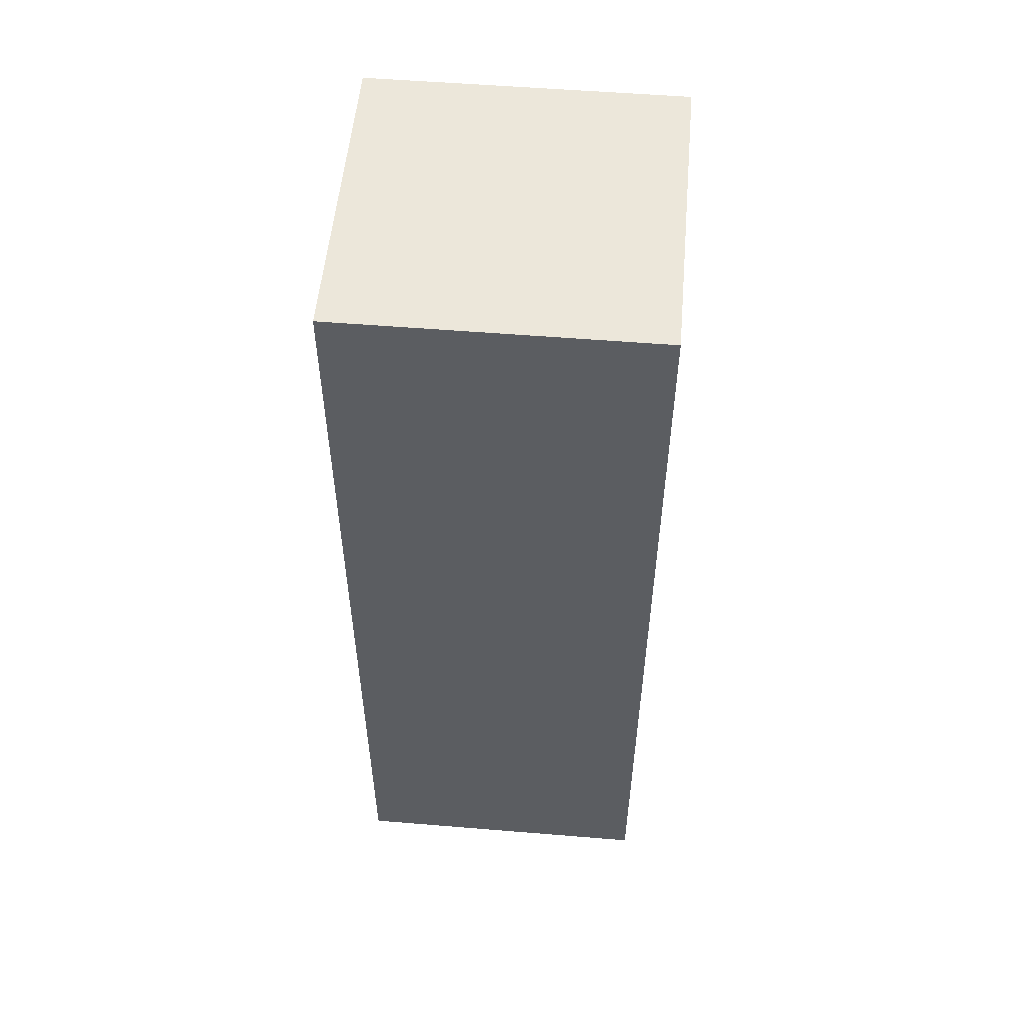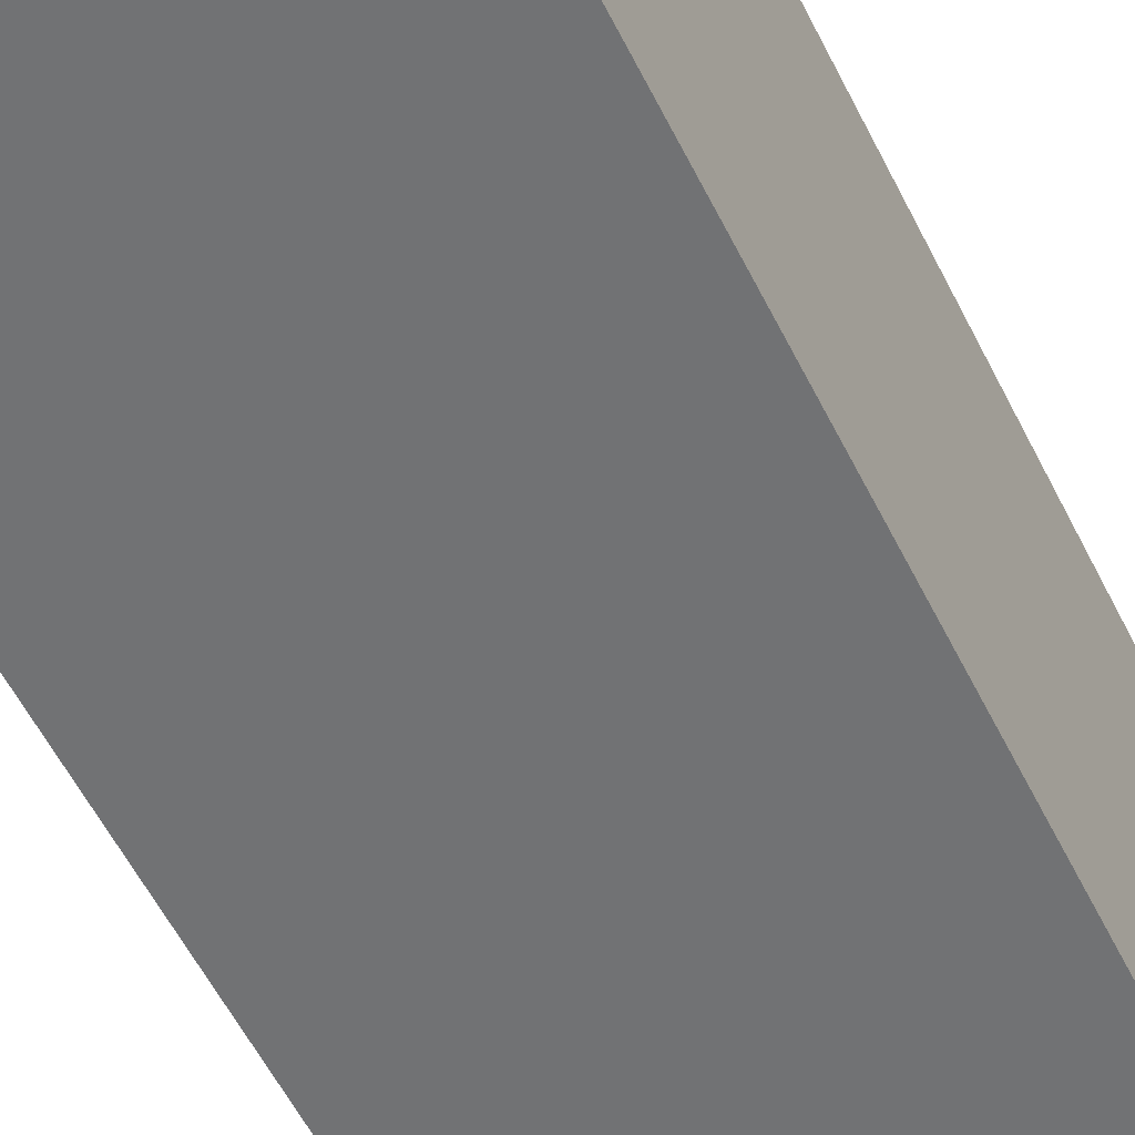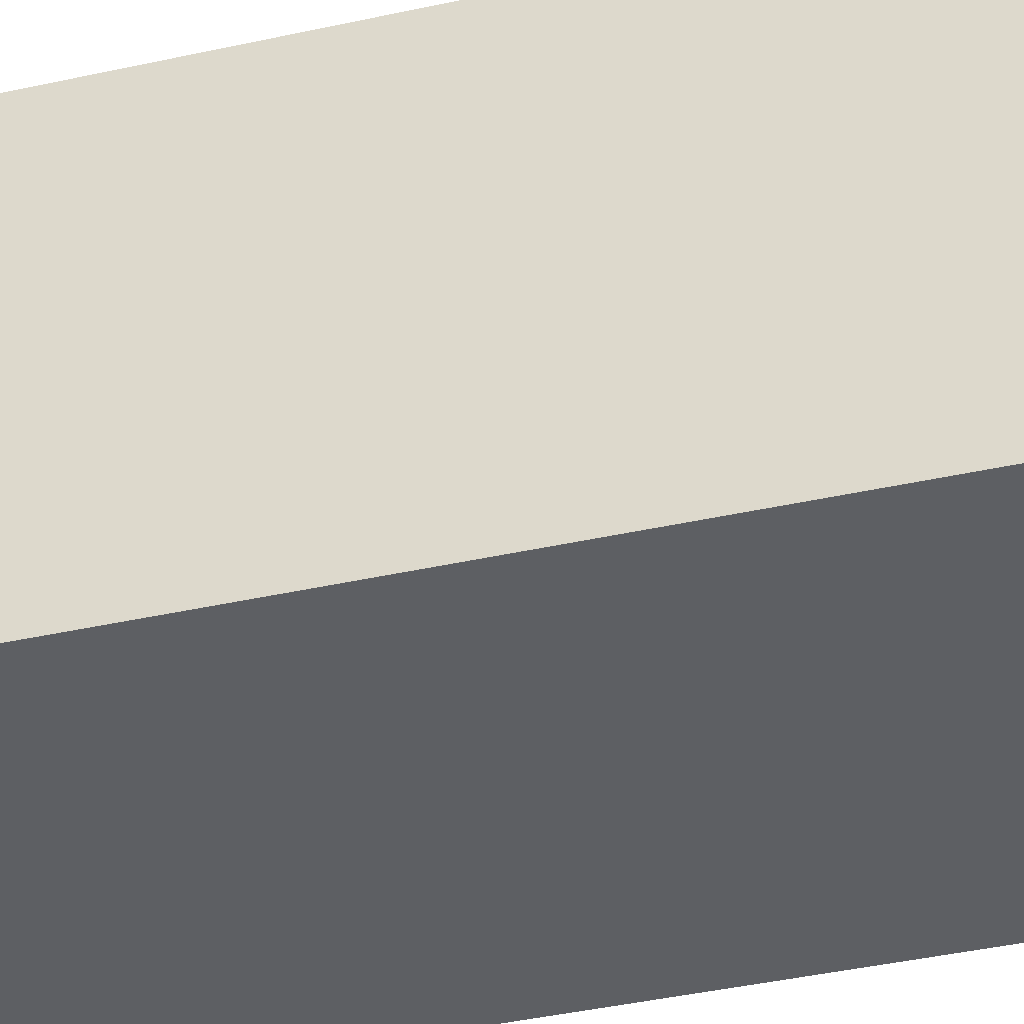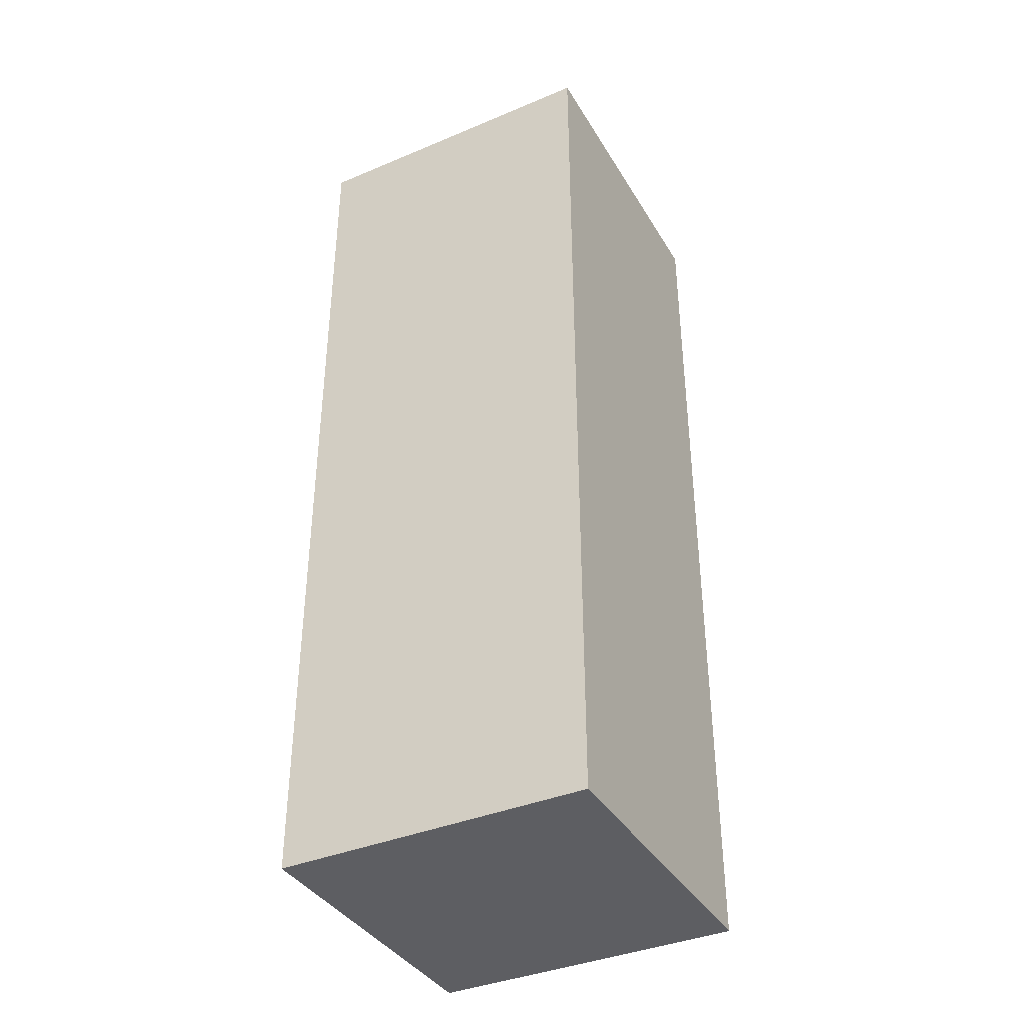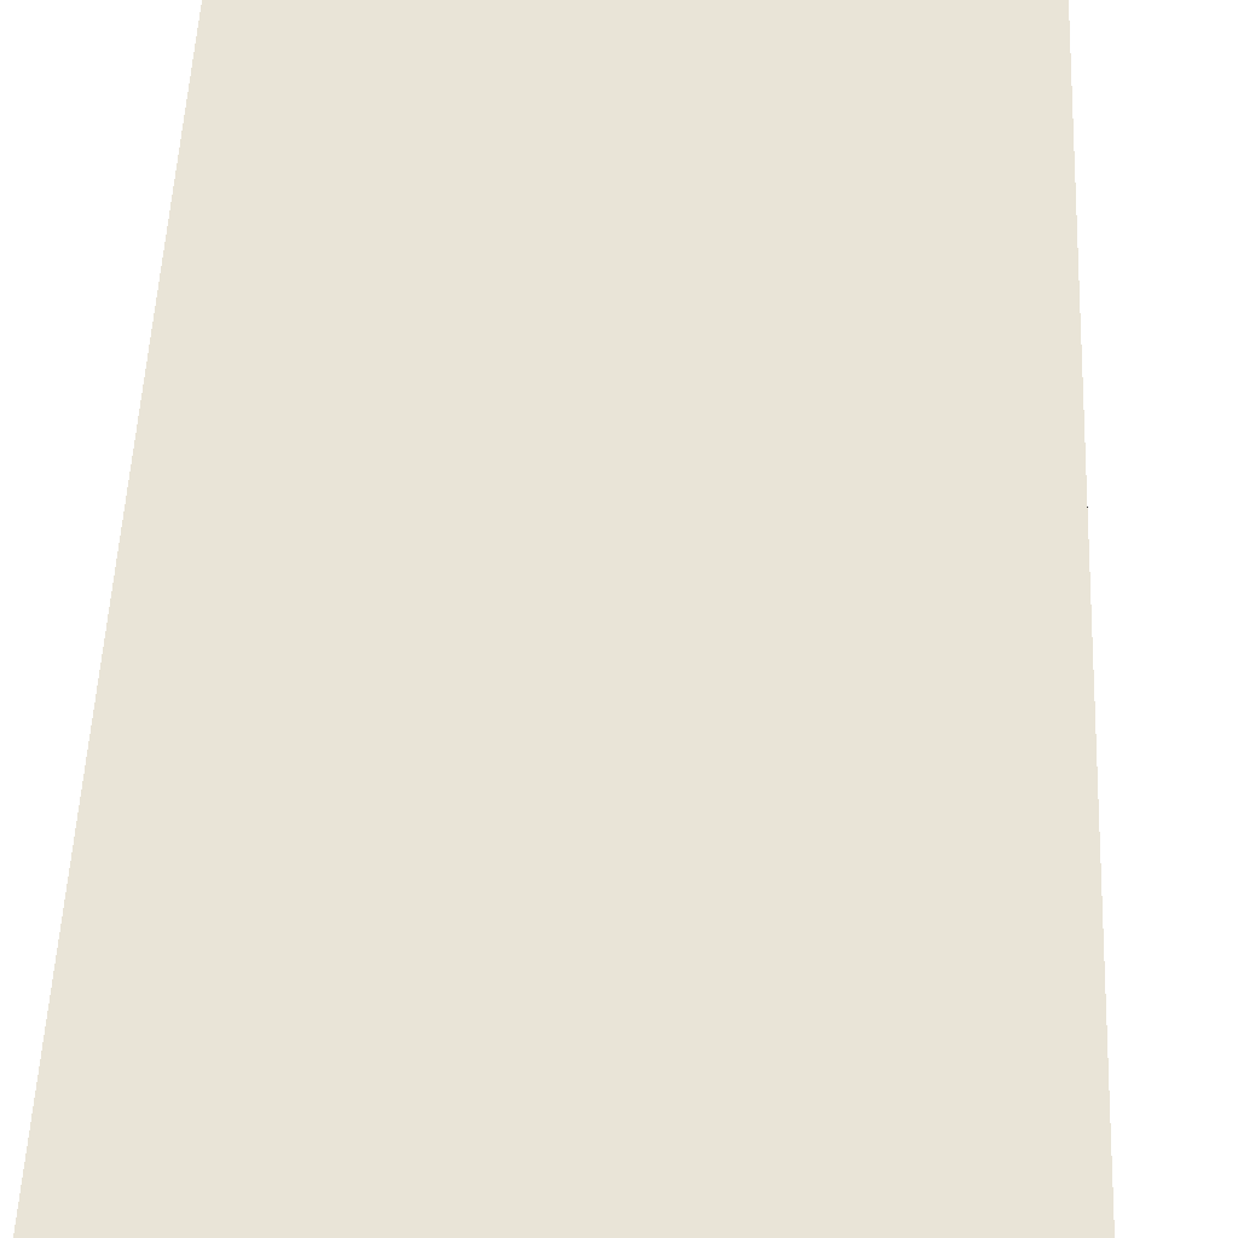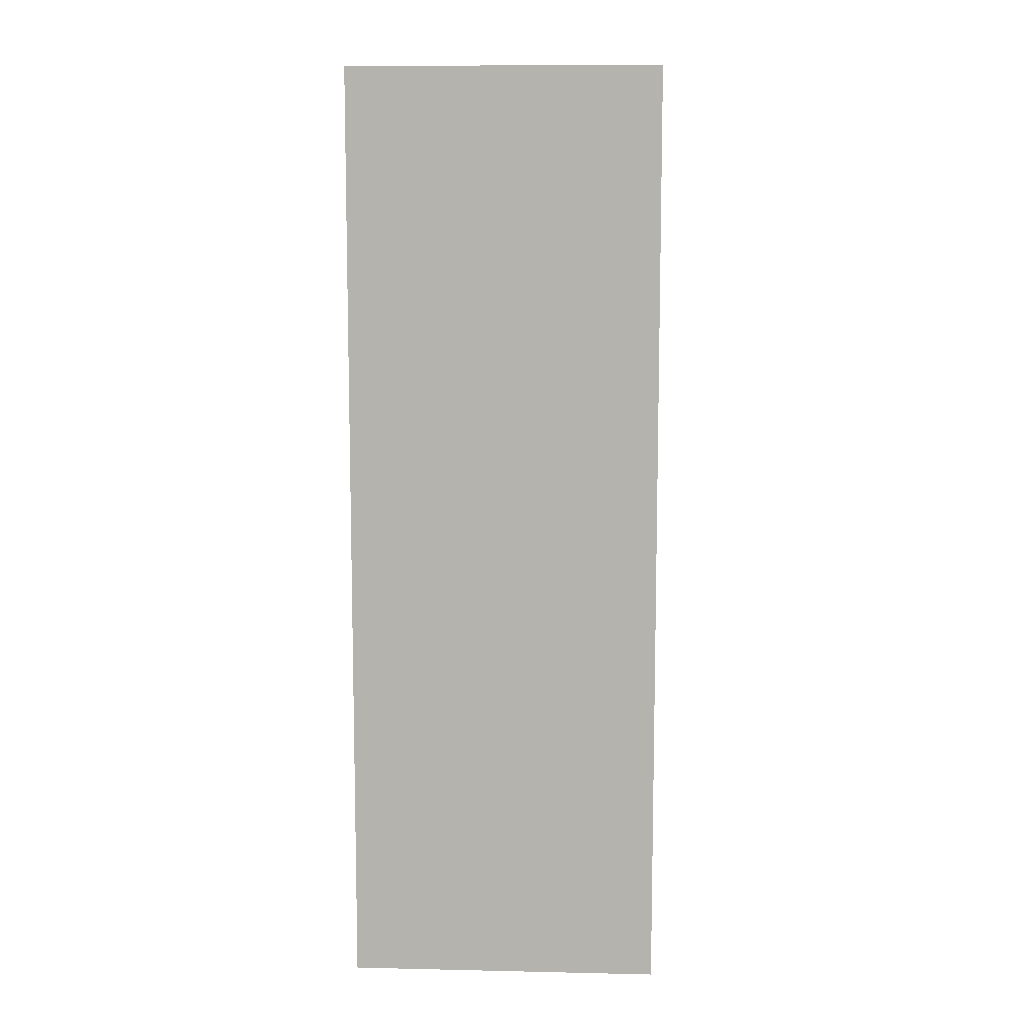
<metadata>
{"format":"obj","ext":"obj","renderer":"f3d","projection":"perspective","resolution":1024,"background":"white","views":[{"elev":53.8,"azim":95.0,"up":"+Z"},{"elev":-55.4,"azim":-154.1,"up":"+Y"},{"elev":-39.9,"azim":105.5,"up":"+Y"},{"elev":-38.4,"azim":117.9,"up":"+Z"},{"elev":42.9,"azim":2.1,"up":"+Y"},{"elev":9.4,"azim":93.3,"up":"+Z"}]}
</metadata>
<code>
g FPS_PLAYER_Arm_left
v 0.25 -0.125 -0.625
v -1e-06 -0.125 0.125
v 0.25 -0.125 0.125
v -1e-06 -0.125 -0.625
v 0.25 0.125 -0.625
v -1e-06 0.125 0.125
v -1e-06 0.125 -0.625
v 0.25 0.125 0.125
v 0.25 -0.125 -0.625
v -1e-06 0.125 -0.625
v -1e-06 -0.125 -0.625
v 0.25 0.125 -0.625
v -1e-06 -0.125 -0.625
v -1e-06 0.125 0.125
v -1e-06 -0.125 0.125
v -1e-06 0.125 -0.625
v -1e-06 -0.125 0.125
v 0.25 0.125 0.125
v 0.25 -0.125 0.125
v -1e-06 0.125 0.125
v 0.25 -0.125 0.125
v 0.25 0.125 -0.625
v 0.25 -0.125 -0.625
v 0.25 0.125 0.125
f -22 -23 -24
f -21 -24 -23
f -18 -19 -20
f -17 -20 -19
f -14 -15 -16
f -13 -16 -15
f -10 -11 -12
f -9 -12 -11
f -6 -7 -8
f -5 -8 -7
f -2 -3 -4
f -1 -4 -3

</code>
